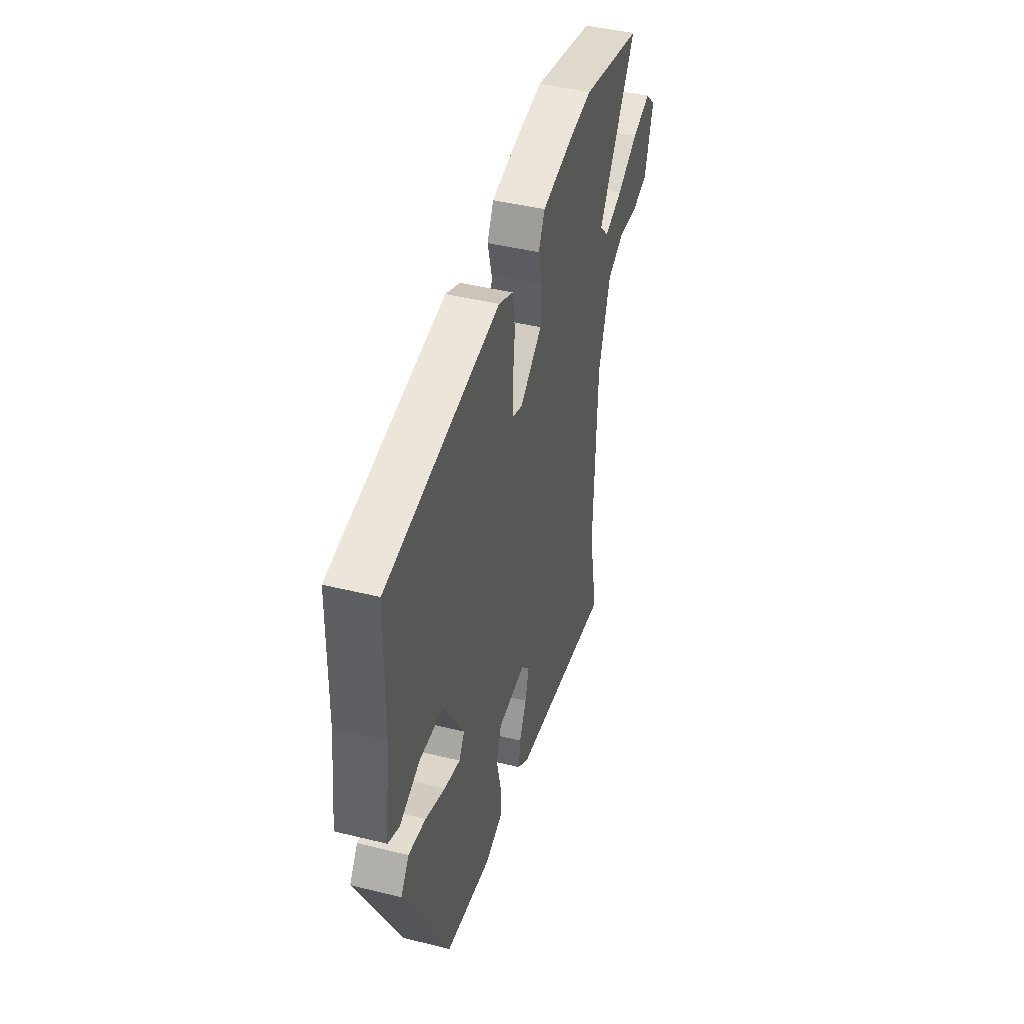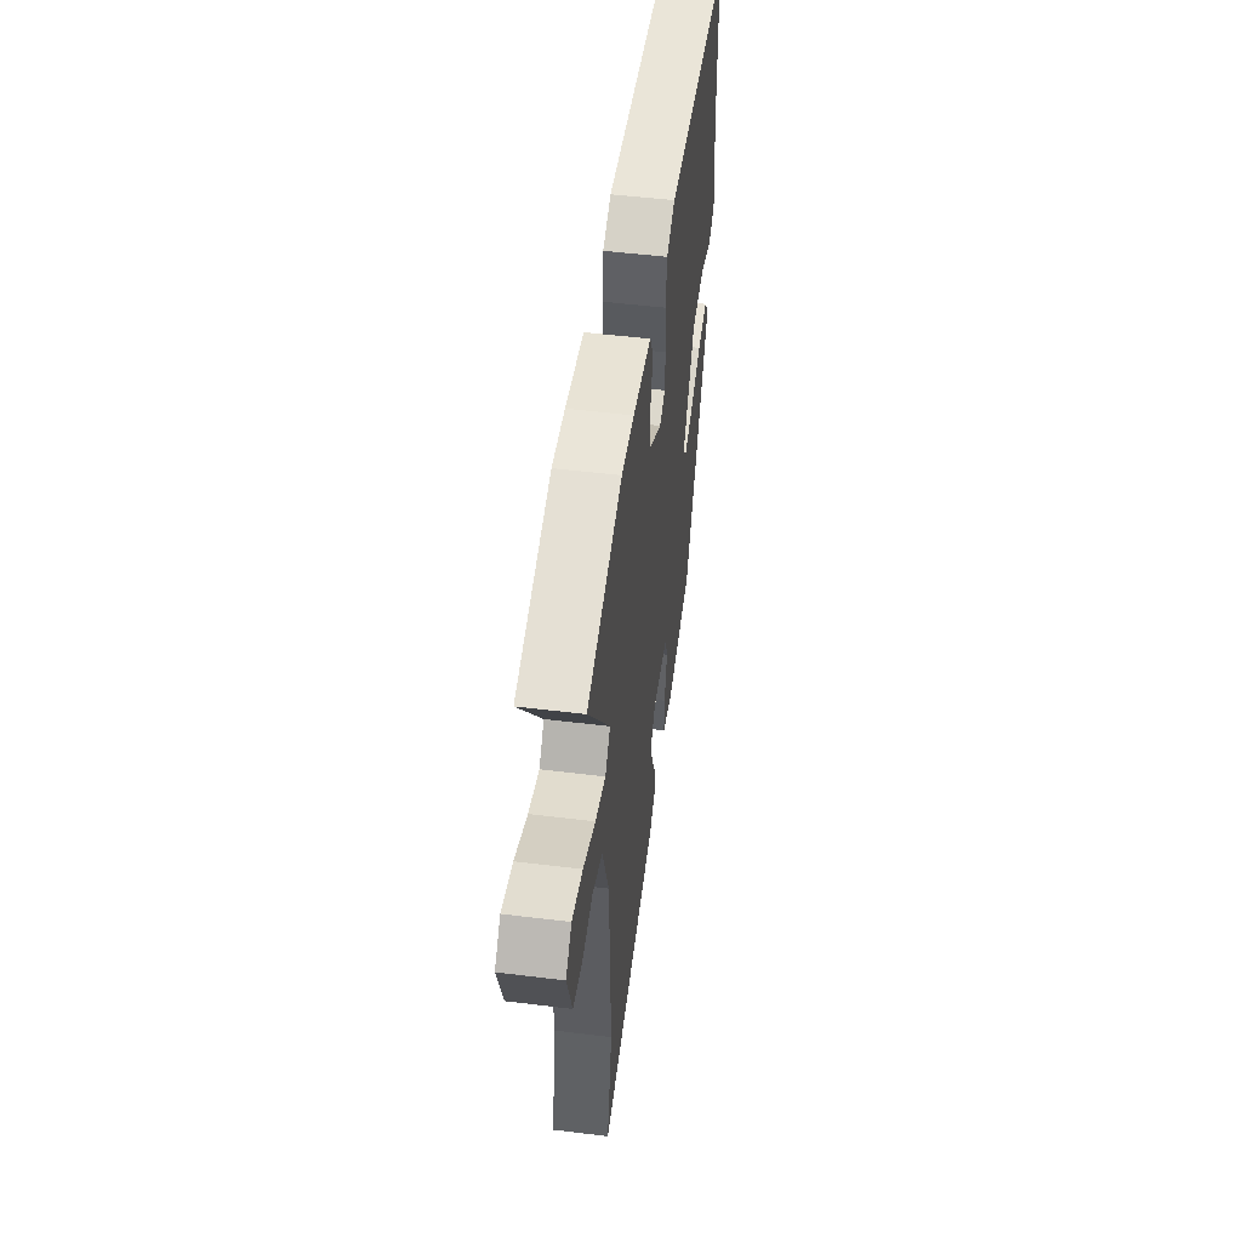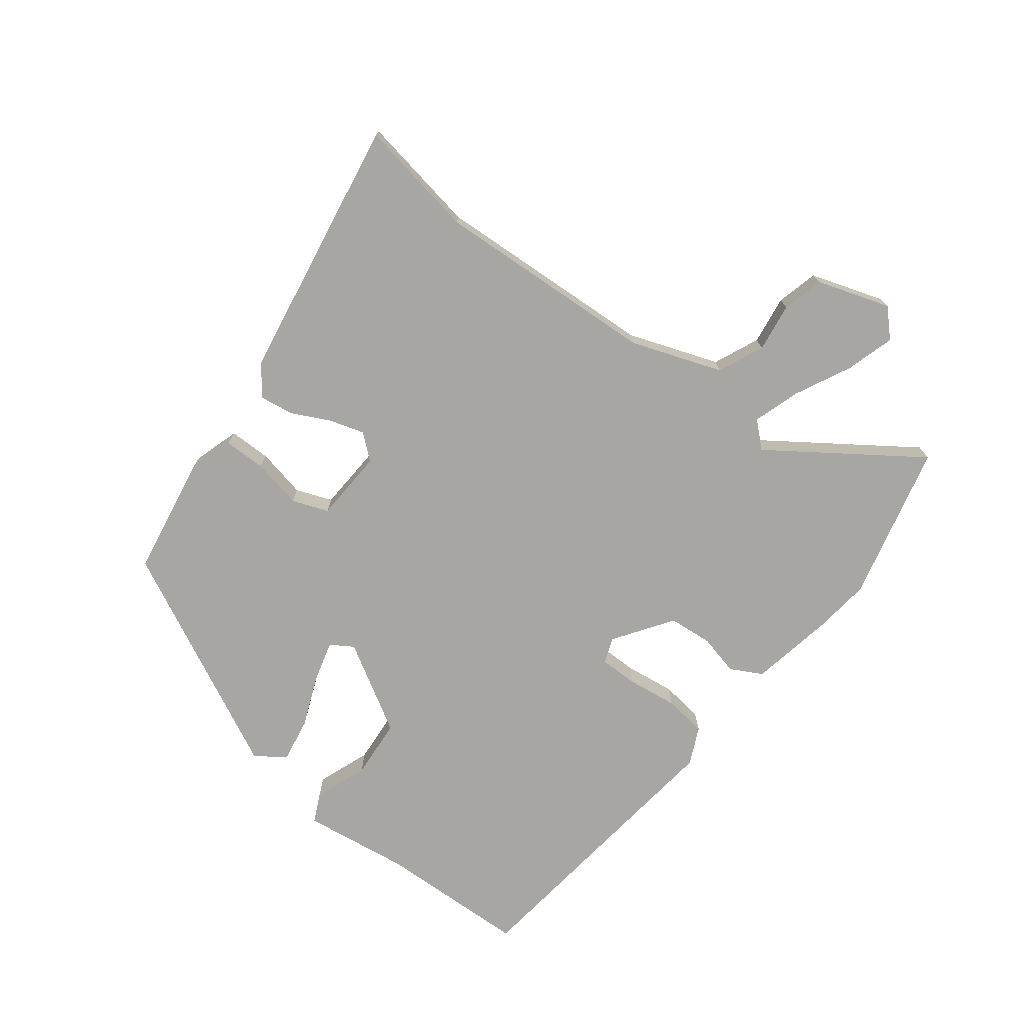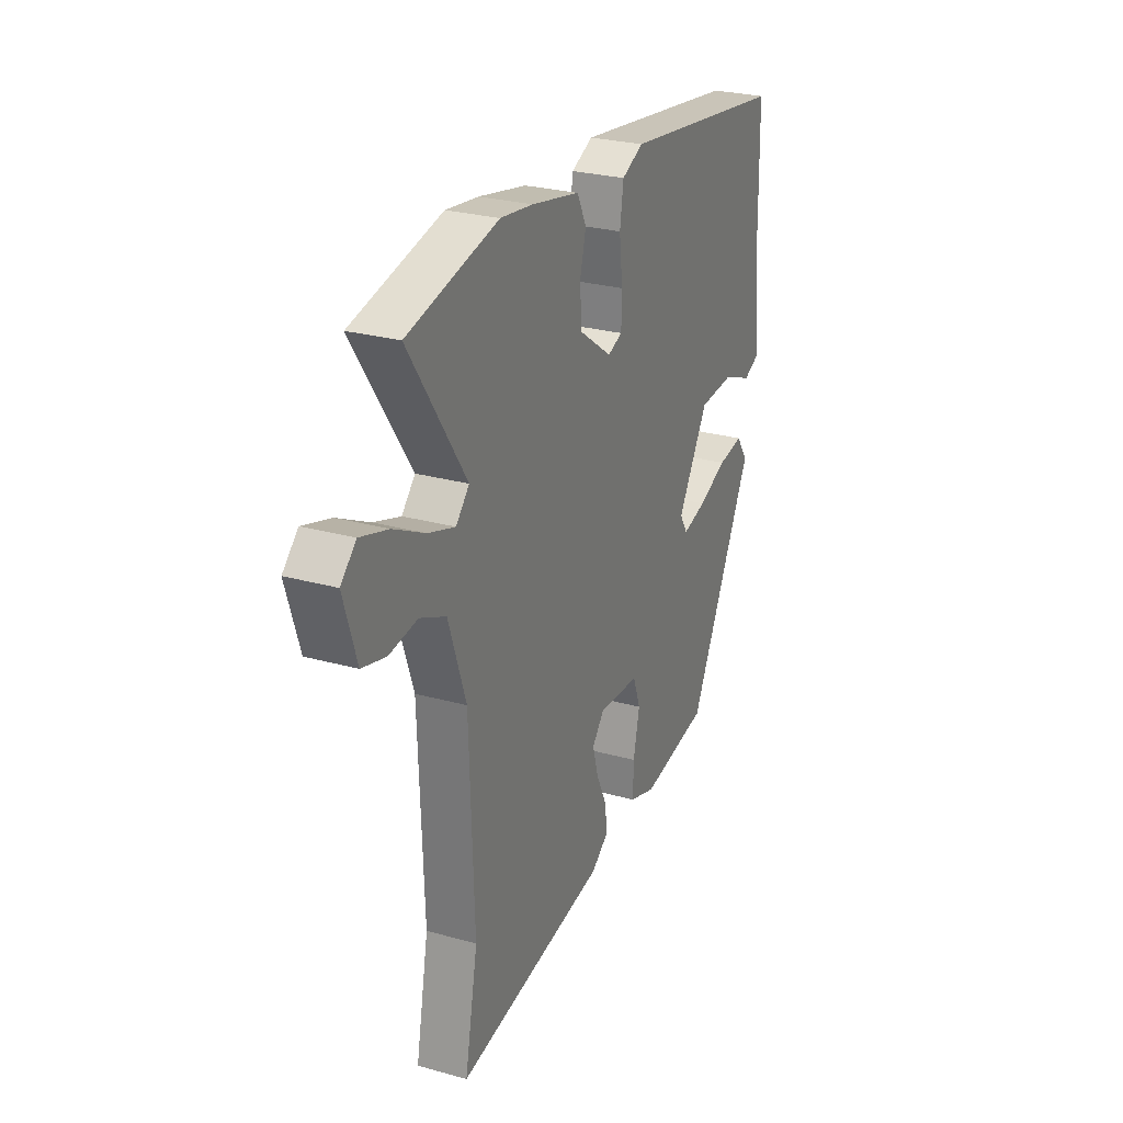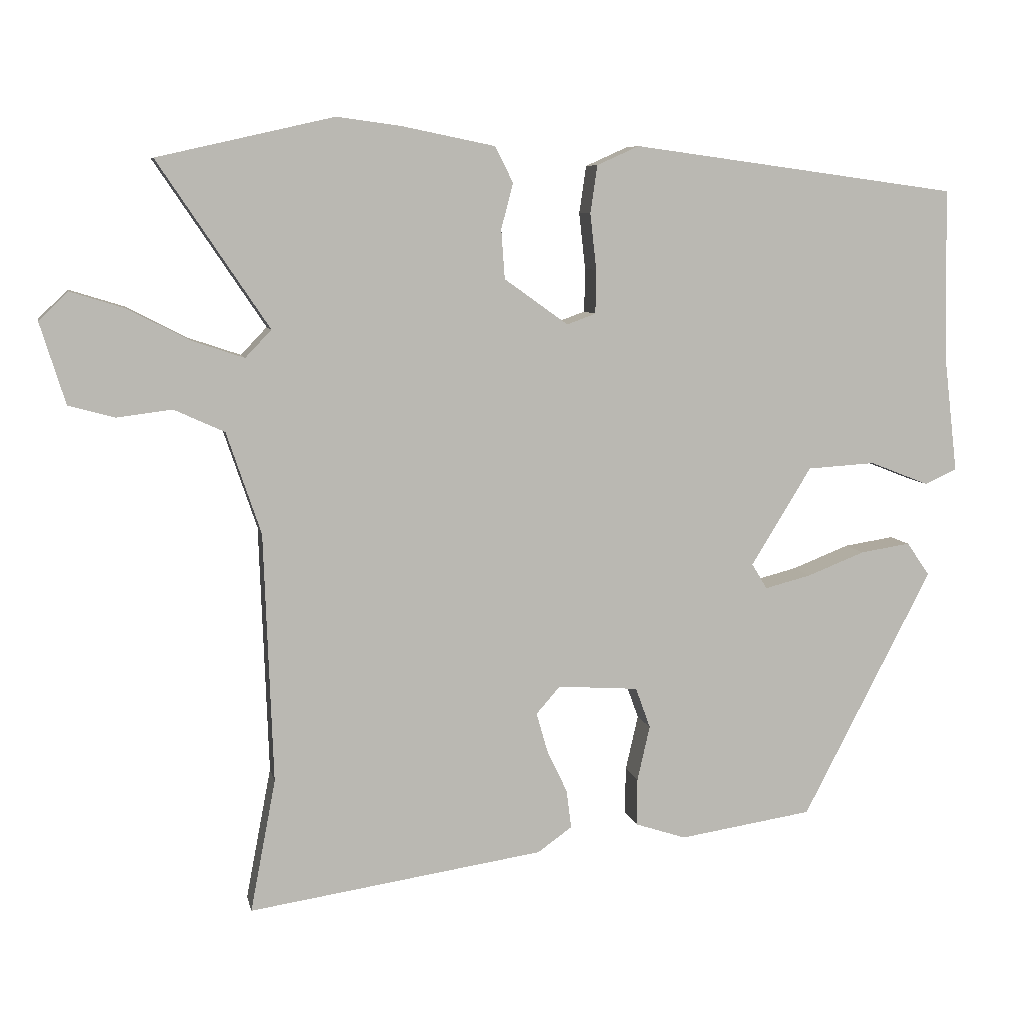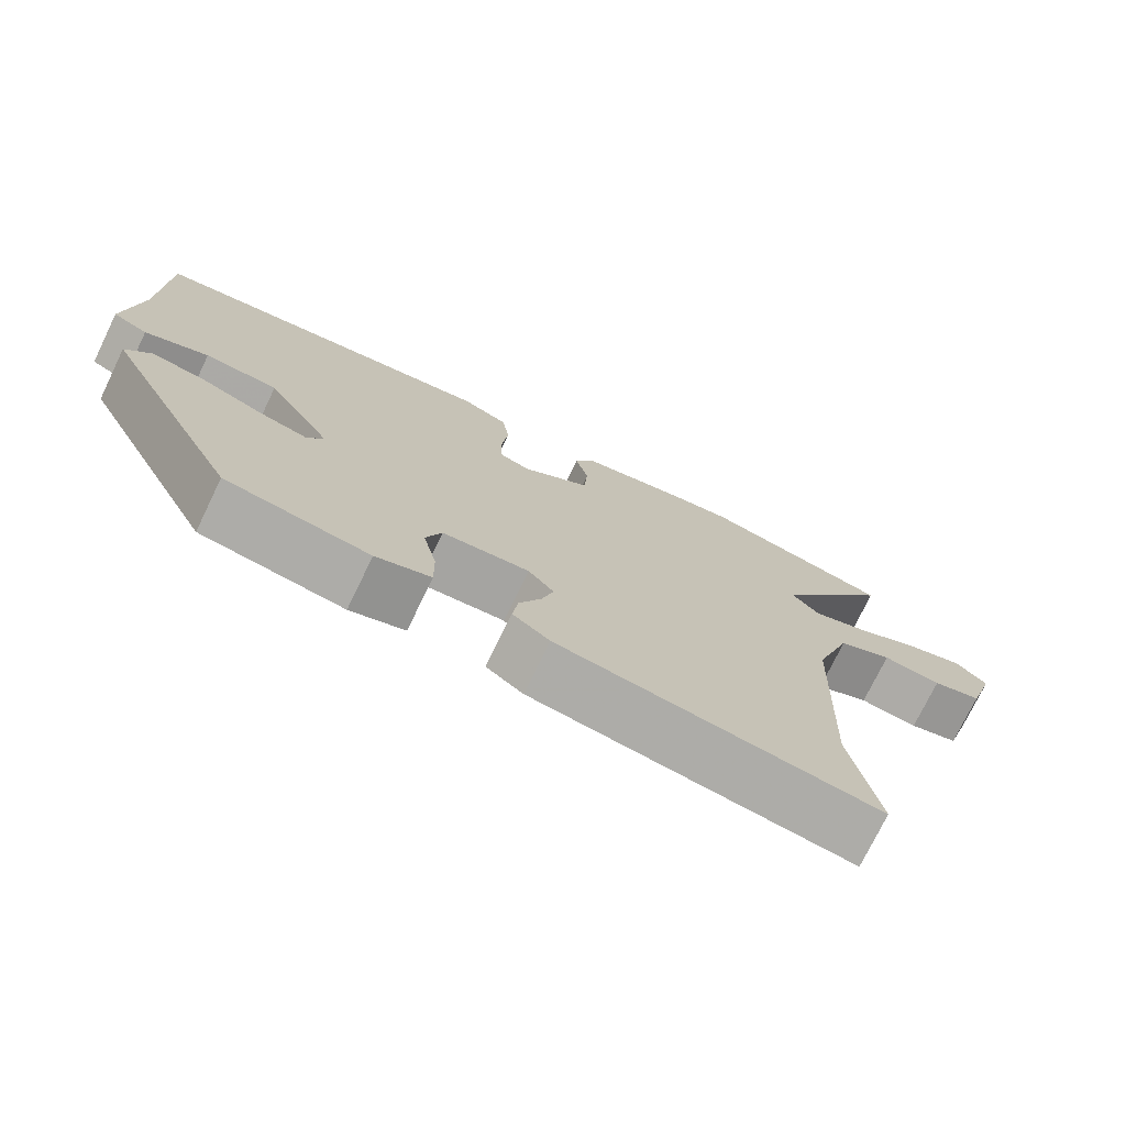
<metadata>
{"format":"obj","ext":"obj","renderer":"f3d","projection":"perspective","resolution":1024,"background":"white","views":[{"elev":43.4,"azim":106.3,"up":"+Z"},{"elev":52.0,"azim":-82.4,"up":"+Z"},{"elev":-74.1,"azim":-126.5,"up":"+Y"},{"elev":26.8,"azim":-66.5,"up":"+Z"},{"elev":7.5,"azim":-11.4,"up":"+Z"},{"elev":-74.7,"azim":154.1,"up":"+Z"}]}
</metadata>
<code>
v 0.512 0.07 0.425
v 0.516 0.07 0.185
v 0.536 0.07 0.015
v 0.49 0.07 -0.006
v 0.406 0.07 0.027
v 0.309 0.07 0.021
v 0.223 0.07 -0.119
v 0.245 0.07 -0.155
v 0.311 0.07 -0.138
v 0.393 0.07 -0.106
v 0.464 0.07 -0.095
v 0.497 0.07 -0.142
v 0.313 0.07 -0.497
v 0.123 0.07 -0.526
v 0.05 0.07 -0.502
v 0.051 0.07 -0.435
v 0.069 0.07 -0.356
v 0.048 0.07 -0.298
v -0.067 0.07 -0.29
v -0.101 0.07 -0.329
v -0.085 0.07 -0.385
v -0.056 0.07 -0.446
v -0.049 0.07 -0.501
v -0.098 0.07 -0.536
v -0.519 0.07 -0.599
v -0.483 0.07 -0.41
v -0.496 0.07 -0.054
v -0.545 0.07 0.091
v -0.617 0.07 0.124
v -0.695 0.07 0.114
v -0.761 0.07 0.132
v -0.797 0.07 0.248
v -0.755 0.07 0.288
v -0.678 0.07 0.264
v -0.59 0.07 0.219
v -0.516 0.07 0.194
v -0.479 0.07 0.233
v -0.637 0.07 0.469
v -0.386 0.07 0.526
v -0.295 0.07 0.514
v -0.162 0.07 0.487
v -0.136 0.07 0.436
v -0.153 0.07 0.371
v -0.148 0.07 0.301
v -0.057 0.07 0.236
v -0.016 0.07 0.251
v -0.015 0.07 0.313
v -0.024 0.07 0.393
v -0.014 0.07 0.461
v 0.046 0.07 0.488
v 0.512 0 0.425
v 0.516 0 0.185
v 0.536 0 0.015
v 0.49 0 -0.006
v 0.406 0 0.027
v 0.309 0 0.021
v 0.223 0 -0.119
v 0.245 0 -0.155
v 0.311 0 -0.138
v 0.393 0 -0.106
v 0.464 0 -0.095
v 0.497 0 -0.142
v 0.313 0 -0.497
v 0.123 0 -0.526
v 0.05 0 -0.502
v 0.051 0 -0.435
v 0.069 0 -0.356
v 0.048 0 -0.298
v -0.067 0 -0.29
v -0.101 0 -0.329
v -0.085 0 -0.385
v -0.056 0 -0.446
v -0.049 0 -0.501
v -0.098 0 -0.536
v -0.519 0 -0.599
v -0.483 0 -0.41
v -0.496 0 -0.054
v -0.545 0 0.091
v -0.617 0 0.124
v -0.695 0 0.114
v -0.761 0 0.132
v -0.797 0 0.248
v -0.755 0 0.288
v -0.678 0 0.264
v -0.59 0 0.219
v -0.516 0 0.194
v -0.479 0 0.233
v -0.637 0 0.469
v -0.386 0 0.526
v -0.295 0 0.514
v -0.162 0 0.487
v -0.136 0 0.436
v -0.153 0 0.371
v -0.148 0 0.301
v -0.057 0 0.236
v -0.016 0 0.251
v -0.015 0 0.313
v -0.024 0 0.393
v -0.014 0 0.461
v 0.046 0 0.488
f 47 48 49 50
f 46 47 50 1
f 45 46 1 2
f 40 41 42 43
f 40 43 44
f 37 38 39 40
f 37 40 44
f 36 37 44 45
f 32 33 34 35
f 32 35 36
f 29 30 31 32
f 28 29 32 36
f 27 28 36 45
f 23 24 25 26
f 21 22 23 26
f 20 21 26 27
f 19 20 27 45
f 14 15 16 17
f 12 13 14 17
f 12 17 18
f 9 10 11 12
f 8 9 12 18
f 7 8 18 19
f 2 3 4 5
f 2 5 6
f 45 2 6
f 6 7 19 45
f 100 99 98 97
f 51 100 97 96
f 52 51 96 95
f 93 92 91 90
f 94 93 90
f 90 89 88 87
f 94 90 87
f 95 94 87 86
f 85 84 83 82
f 86 85 82
f 82 81 80 79
f 86 82 79 78
f 95 86 78 77
f 76 75 74 73
f 76 73 72 71
f 77 76 71 70
f 95 77 70 69
f 67 66 65 64
f 67 64 63 62
f 68 67 62
f 62 61 60 59
f 68 62 59 58
f 69 68 58 57
f 55 54 53 52
f 56 55 52
f 56 52 95
f 95 69 57 56
f 1 51 52 2
f 2 52 53 3
f 3 53 54 4
f 4 54 55 5
f 5 55 56 6
f 6 56 57 7
f 7 57 58 8
f 8 58 59 9
f 9 59 60 10
f 10 60 61 11
f 11 61 62 12
f 12 62 63 13
f 13 63 64 14
f 14 64 65 15
f 15 65 66 16
f 16 66 67 17
f 17 67 68 18
f 18 68 69 19
f 19 69 70 20
f 20 70 71 21
f 21 71 72 22
f 22 72 73 23
f 23 73 74 24
f 24 74 75 25
f 25 75 76 26
f 26 76 77 27
f 27 77 78 28
f 28 78 79 29
f 29 79 80 30
f 30 80 81 31
f 31 81 82 32
f 32 82 83 33
f 33 83 84 34
f 34 84 85 35
f 35 85 86 36
f 36 86 87 37
f 37 87 88 38
f 38 88 89 39
f 39 89 90 40
f 40 90 91 41
f 41 91 92 42
f 42 92 93 43
f 43 93 94 44
f 44 94 95 45
f 45 95 96 46
f 46 96 97 47
f 47 97 98 48
f 48 98 99 49
f 49 99 100 50
f 50 100 51 1

</code>
